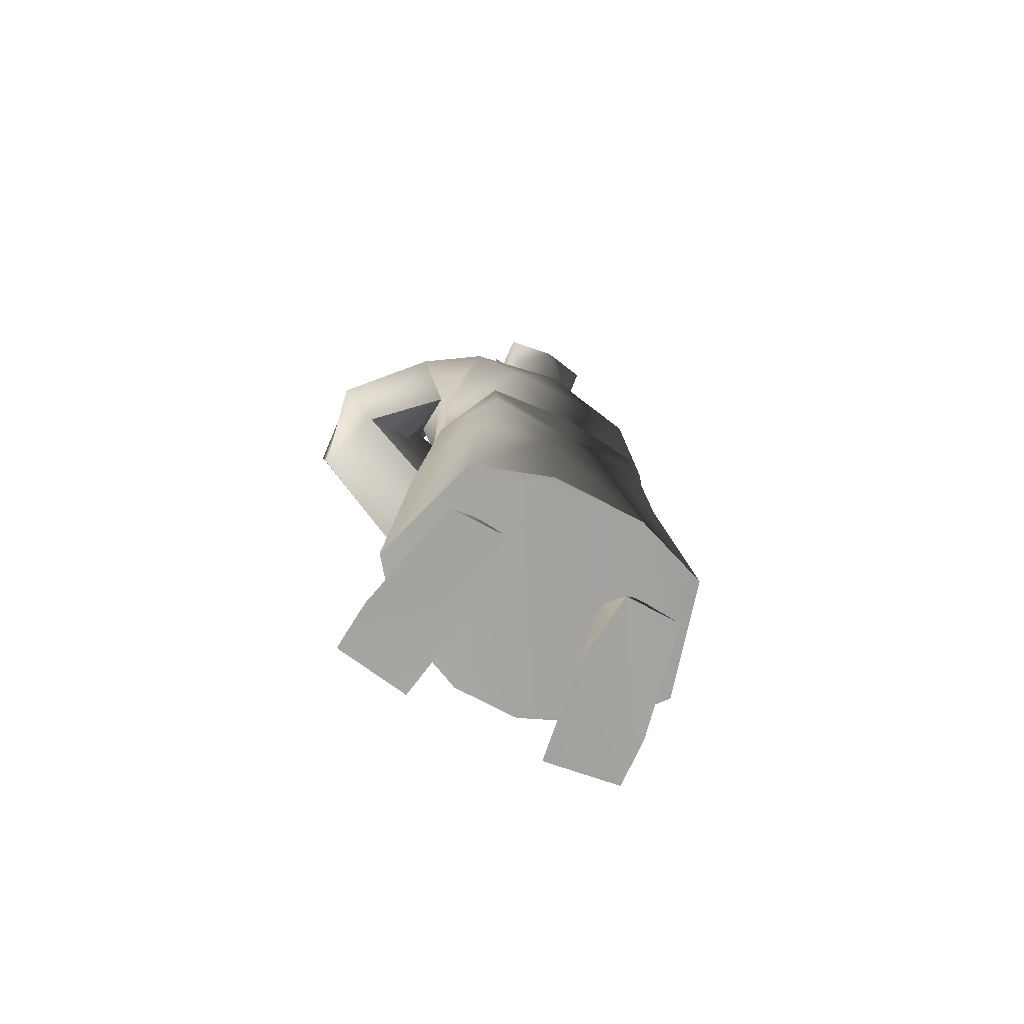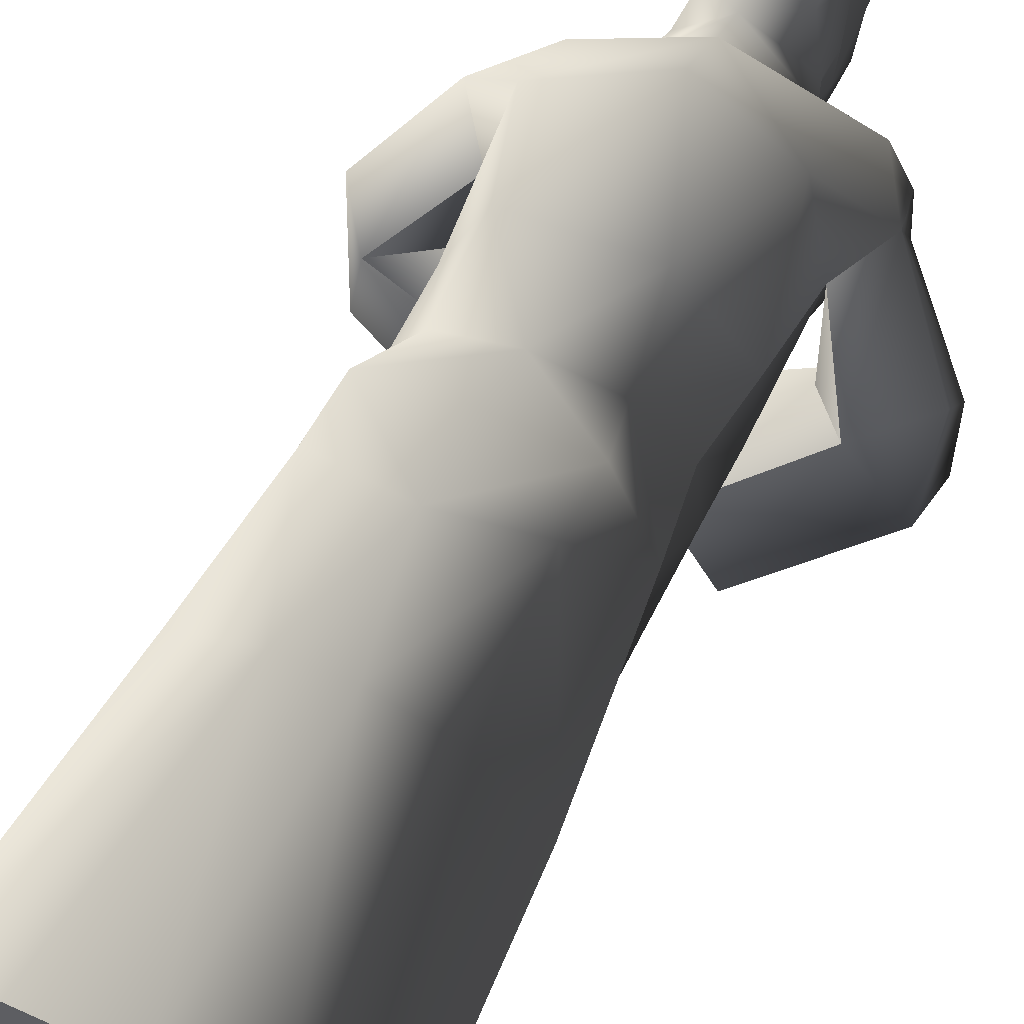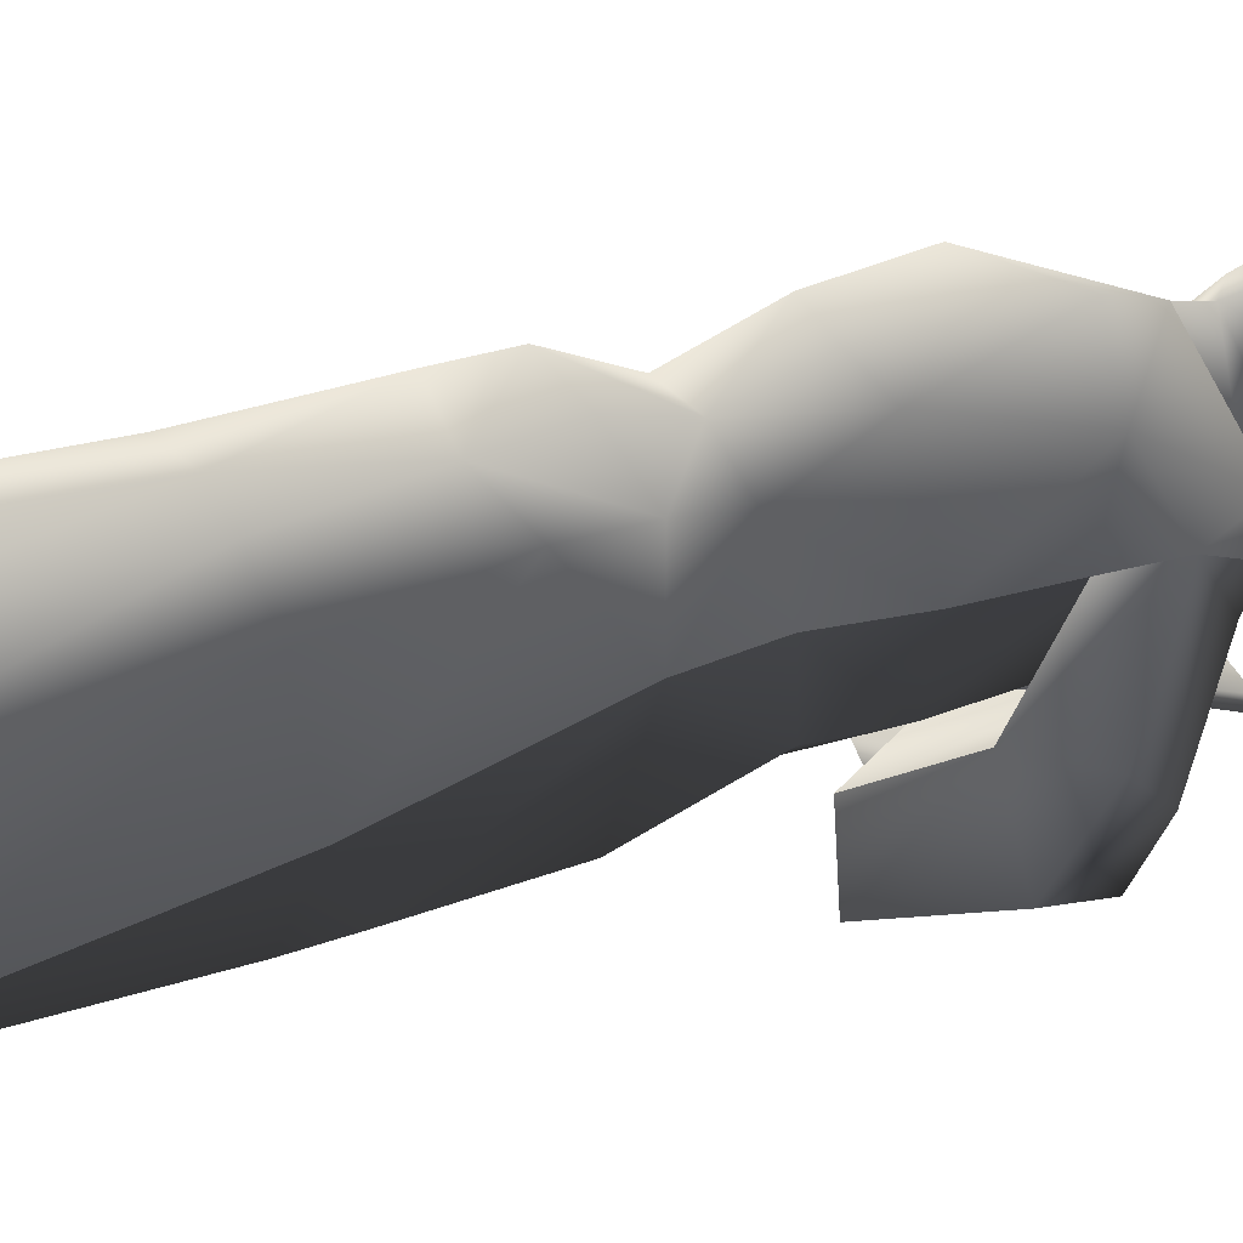
<metadata>
{"format":"obj","ext":"obj","renderer":"f3d","projection":"perspective","resolution":1024,"background":"white","views":[{"elev":-73.1,"azim":-38.5,"up":"+Y"},{"elev":63.8,"azim":27.1,"up":"+Z"},{"elev":46.2,"azim":66.6,"up":"+Z"}]}
</metadata>
<code>
g np70
v -8.55 32.26 -20.93
v -7.859 32.88 -16.07
v -0.6674 34.42 -24.2
v -8.61 28.25 -23.74
v -1.131 28.75 -24.3
v -7.369 27 -16.35
v 0.4089 25.37 -17.38
v -0.1918 34.74 -20.99
v 13.46 30 -20.18
v 10.08 27.56 -16.6
v -0.1918 34.74 -20.99
v 11.73 34.43 -21.68
v -1.8 37.99 -21.27
v 11.73 34.43 -21.68
v 13.46 30 -20.18
v -0.1918 34.74 -20.99
v -1.8 37.99 -21.27
v 3.361 39.44 -19.05
v 3.361 39.44 -19.05
v 3.062 39.91 -17.46
v -1.8 39.12 -18.3
v 3.569 38.19 -17.86
v 3.361 39.44 -19.05
v -0.1918 34.74 -20.99
v -1.8 39.12 -18.3
v -7.859 32.88 -16.07
v 3.569 38.19 -17.86
v 3.062 39.91 -17.46
v -27.28 32.72 -18.77
v -26.68 33.26 -14.51
v -27.34 29.2 -21.24
v -26.25 28.1 -14.76
v -26.68 33.26 -14.51
v -26.25 28.1 -14.76
v 0.8468 71.9 -4.68
v -4.857 73.52 -3.951
v 0.6958 73.97 -3.883
v -0.07621 83.77 0.1907
v -7.23 68.04 -3.521
v -7.39 73.04 -0.8558
v -1.268 68.03 -4.804
v -4.28 70.61 -5.898
v 0.3068 68.61 -4.934
v -4.344 66.45 -5.697
v 1.344 59.53 -7.304
v -5.619 59.08 -5.336
v 1.245 61.19 -6.784
v -7.036 55.51 -0.4069
v -5.375 48.29 -1.729
v -10.55 58.66 5.174
v -7.566 84.07 1.35
v -8.157 62.28 -1.017
v -6.44 63.18 -4.623
v 1.314 54.63 -7.144
v -1.389 61.92 -6.405
v -5.001 54.89 -4.8
v -5.289 50.67 -4.432
v -10.18 69.91 8.411
v -10.24 63.58 4.202
v -0.3859 84.99 1.825
v -0.07621 83.77 0.1907
v -7.566 84.07 1.35
v -3.283 78.71 17.12
v -11.56 78.1 14.22
v -11.56 78.1 14.22
v -2.789 68.26 14.51
v -3.407 75.34 17.77
v -9.066 68.67 12.12
v -9.049 63.46 10.44
v -2.707 58.62 14.07
v -2.79 63.35 14.51
v -3.283 78.71 17.12
v 1.019 62.9 -8.679
v 0.6225 64.37 -7.869
v 1.045 61.81 -8.599
v 1.431 50.07 -7.762
v -11.87 54.7 5.166
v -2.974 53.85 15.59
v 1.284 44.5 -6.987
v 1.177 66.49 -6.564
v 2.195 64.38 -7.566
v 0.6225 64.37 -7.869
v 1.415 68.62 -4.718
v 0.3068 68.61 -4.934
v 1.019 62.9 -8.679
v 2.147 62.91 -8.452
v 1.045 61.81 -8.599
v 2.088 61.82 -8.396
v 5.887 73.53 -1.906
v 7.112 73.04 1.899
v 7.939 68.04 -0.6407
v 2.858 68.04 -4.01
v 6.062 70.61 -3.929
v 2.195 64.38 -7.566
v 6.048 66.46 -3.719
v 7.103 59.09 -2.918
v 6.619 55.51 2.187
v 7.85 58.66 8.666
v 5.57 48.3 0.3367
v 6.469 84.07 4.016
v 7.885 62.28 2.029
v 7.606 63.18 -1.955
v 3.557 61.93 -5.456
v 6.335 54.95 -2.649
v 6.323 69.9 11.54
v 7.916 63.57 7.647
v 6.469 84.07 4.016
v 5.475 78.1 17.45
v 5.475 78.1 17.45
v 3.923 68.67 14.59
v 4.524 63.46 13.02
v 6.465 50.69 -2.197
v 9.107 54.71 9.118
v 19.41 34.67 9.387
v 24.56 41.6 14.11
v 14 40.24 19.77
v 20.06 48.49 1.002
v 21.13 40.29 0.2731
v 19.53 49.16 0.4997
v 18.12 40.31 -3.034
v 22.65 50.63 7.717
v 18.13 53.15 11.01
v 18.13 53.15 11.01
v 9.107 54.71 9.118
v -2.974 53.85 15.59
v -3.481 46.94 18.4
v 2.291 32.43 -12.35
v 1.284 44.5 -6.987
v 10.64 43.26 -4.32
v 5.57 48.3 0.3367
v 9.107 54.71 9.118
v 6.547 22.34 22.53
v 18.13 21.44 9.641
v -3.939 21.93 20.84
v -3.386 8.893 17.9
v 8.726 8.477 17.96
v 17.65 19.98 -4.241
v 18.13 21.44 9.641
v 16.85 8.246 11.01
v 18 8.158 -1.848
v 10.99 -1.21 22.87
v -4.066 -1.071 21.52
v -3.946 -13.23 20.88
v 13.07 7.634 -8.306
v 2.126 7.661 -11.47
v 2.341 18.76 -12.62
v 18.98 -4.668 13.02
v 19.62 -31.54 -5.507
v 16.81 -9.677 -9.593
v 16.85 8.246 11.01
v 18.98 -4.668 13.02
v 10.77 -11.6 23.68
v 0.7672 -34.38 24.42
v 7.646 -31.93 -12.03
v 2.611 -11.78 -14.06
v 19.83 -40.56 -4.856
v 22.5 -35.29 10.06
v 20.29 -77.3 -0.7066
v 7.06 -42.96 -11.9
v 15.99 -77.39 27.52
v 25.44 -77.06 8.992
v 13.41 -35.21 23.85
v 15.31 32.23 -7.143
v 19.41 34.67 9.387
v 7.451 -78.34 -9.037
v -3.722 -78.34 -11.14
v 2.426 -78.03 29.67
v 22.5 -35.29 10.06
v 25.44 -77.06 8.992
v 22.65 50.63 7.717
v -21.55 34.65 1.685
v -20.27 40.23 13.36
v -28.52 43.1 4.481
v -19.33 48.2 -6.526
v -18.44 49.16 -6.607
v -19.82 40.27 -7.427
v -15.84 40.3 -9.391
v -23.81 51.09 -0.928
v -20.95 53.15 3.693
v -20.95 53.15 3.693
v -11.87 54.7 5.166
v -8.405 43.25 -7.885
v -5.375 48.29 -1.729
v -11.87 54.7 5.166
v -14.33 22.33 18.63
v -20.44 21.43 2.422
v -14.7 8.498 13.57
v -14.97 19.97 -10.35
v -19.75 8.279 4.158
v -16.16 8.189 -8.241
v -18.59 -1.183 17.33
v -9.228 7.654 -12.48
v -22.47 -4.63 5.263
v -12.24 -9.651 -15.03
v -16.34 -31.54 -12.23
v -18.67 -11.58 18.17
v -9.623 -34.38 22.46
v -2.826 -31.07 -13.98
v -16.78 -40.56 -11.7
v -24.67 -35.29 1.227
v -2.322 -42.96 -13.65
v -18.71 -77.3 -8.004
v -24.94 -77.39 19.82
v -21.19 -35.21 17.33
v -27.03 -77.06 -0.8277
v -11.73 32.22 -12.2
v -13.07 -78.03 26.75
v -23.81 51.09 -0.928
v -25.11 -85.64 -6.091
v -24.03 -85.39 -15
v -11.12 -85.62 3.621
v -10.61 -85.64 -14.42
v -24.36 -85.61 14.34
v -14.84 -85.61 16.23
v -18.3 -75.46 13.15
v -22.36 -75.46 8.534
v -24.03 -85.39 -15
v -25.11 -85.64 -6.091
v -22.71 -82.03 -14.25
v -11.32 -82.31 -14.17
v -10.61 -85.64 -14.42
v -11.12 -85.62 3.621
v -12.82 -75.46 10.35
v -18.3 -75.46 13.15
v -14.84 -85.61 16.23
v -19.28 -75.46 2.337
v -13.39 -75.46 3.461
v -14.84 -85.61 16.23
v -24.36 -85.61 14.34
v -18.59 -64.91 11.29
v -22.36 -64.49 4.328
v -22.36 -75.46 8.534
v -18.3 -75.46 13.15
v -18.36 -72.54 13
v -19.28 -75.46 2.337
v -16.39 -64.77 0.5092
v -13.39 -75.46 3.461
v -13.18 -64.53 3.615
v -12.82 -75.46 10.35
v -18.92 -64.62 10.44
v -12.82 -75.46 10.35
v -13.18 -64.53 3.615
v -18.3 -75.46 13.15
v 23.92 -85.64 3.174
v 7.341 -85.62 7.109
v 26.17 -85.39 -5.511
v 13.47 -85.64 -9.866
v 15.75 -85.61 21.92
v 10.54 -75.46 18.6
v 6.196 -85.61 20.2
v 16.01 -75.46 15.78
v 26.17 -85.39 -5.511
v 24.67 -82.03 -5.296
v 23.92 -85.64 3.174
v 13.47 -85.64 -9.866
v 14.04 -82.31 -9.378
v 7.341 -85.62 7.109
v 6.465 -75.46 14
v 6.196 -85.61 20.2
v 10.54 -75.46 18.6
v 15.41 -75.46 8.894
v 9.515 -75.46 7.79
v 6.196 -85.61 20.2
v 15.75 -85.61 21.92
v 11.49 -64.91 16.98
v 16.01 -75.46 15.78
v 17.55 -64.49 11.88
v 10.65 -72.54 18.49
v 10.54 -75.46 18.6
v 15.41 -75.46 8.894
v 13.38 -64.77 6.142
v 9.515 -75.46 7.79
v 6.465 -75.46 14
v 8.648 -64.53 7.767
v 12.12 -64.62 16.34
v 6.465 -75.46 14
v 8.648 -64.53 7.767
v 10.54 -75.46 18.6
v -38.88 33.45 -9.236
v -28.52 43.1 4.481
v -36.28 38.3 -15.33
v -23.81 51.09 -0.928
v -24.08 48.02 -4.998
v -31.68 23.9 -8.676
v -19.82 40.27 -7.427
v -21.55 34.65 1.685
v -23.13 27 -16.51
v -29.05 33.41 -19.08
v -17.62 43.86 -7.821
v -2.642 34.3 -8.559
v -28.52 34.41 -6.915
v -5.509 19.48 -13.07
v -4.29 35.44 -18.6
v -6.043 29.69 -29.07
v -33.97 31.4 -23.98
v -33.55 23.57 -21.98
v -8.17 14.67 -26.58
v -31.68 23.9 -8.676
v -21.55 34.65 1.685
v -5.509 19.48 -13.07
v -19.33 48.2 -6.526
v 36.54 29.74 3.878
v 36.93 34.85 -2.56
v 24.56 41.6 14.11
v 24.3 47.05 3.912
v 22.65 50.63 7.717
v 27.77 21.8 1.879
v 21.13 40.29 0.2731
v 22.8 26.32 -8.093
v 19.41 34.67 9.387
v 30.36 31.37 -8.512
v 18.32 44.17 -0.8958
v 4.21 30.35 -17.31
v 10.26 15.98 -19.56
v 23.26 31.06 0.2744
v 12.37 33.07 -23.88
v 18.33 25.97 -28
v 38.39 29.43 -9.625
v 37.34 21.47 -8.638
v 19.28 12.57 -26.08
v 27.77 21.8 1.879
v 19.41 34.67 9.387
v 10.26 15.98 -19.56
v 20.06 48.49 1.002
v 16.68 29.36 -23.26
v 9.291 32.87 -26.97
v 13.06 29.61 -19.91
v 18.76 25.57 -25.55
v 10.61 27.73 -29.04
v 13.24 23.76 -20.65
v 7.867 31.86 -24.22
v 7.672 21.82 -24.81
v -4.555 26.9 -29.74
v -2.028 23.3 -26.46
v -3.158 31.59 -28.82
v 7.867 31.86 -24.22
v 8.976 34.97 -22.72
v -3.158 31.59 -28.82
v -4.555 26.9 -29.74
v 7.867 31.86 -24.22
v 3.236 35.29 -21.92
v 8.976 34.97 -22.72
v 3.236 35.29 -21.92
v 2.99 35.09 -20.27
v 7.949 34.8 -19.72
v 2.886 33.66 -21.43
v 3.236 35.29 -21.92
v 7.867 31.86 -24.22
v 7.949 34.8 -19.72
v 13.06 29.61 -19.91
v 2.886 33.66 -21.43
v 2.99 35.09 -20.27
v 29.84 30.18 -9.767
v 26.66 30.4 -6.829
v 31.66 26.86 -11.78
v 26.82 25.27 -7.483
v 26.66 30.4 -6.829
v 26.82 25.27 -7.483
v -11.59 76.75 5.721
v -11.95 74.84 7.601
v -12.13 77.71 8.541
v -12.13 77.71 8.541
v 10.55 76.87 12
v -12.13 77.71 8.541
v 7.028 47.62 -23.44
v 5.057 29.39 -17.31
v -0.3849 29.52 -18.03
v 0.1687 47.79 -24.36
v 6.82 48.33 -21.75
v -0.03872 48.49 -22.66
v -0.53 30.01 -16.85
v 4.911 29.88 -16.13
v -0.3849 29.52 -18.03
v 5.057 29.39 -17.31
v 4.911 29.88 -16.13
v 5.057 29.39 -17.31
v 7.028 47.62 -23.44
v 0.3818 61.39 -28.56
v 8.544 61.2 -27.47
v 8.791 60.36 -29.48
v 0.6286 60.56 -30.57
v 0.1687 47.79 -24.36
v -0.3849 29.52 -18.03
v 0.6286 60.56 -30.57
v 8.791 60.36 -29.48
v 0.1687 47.79 -24.36
v -0.03872 48.49 -22.66
v -27.28 32.72 -18.77
v -27.34 29.2 -21.24
v -26.25 28.1 -14.76
v -26.68 33.26 -14.51
v 2.426 -78.03 29.67
v -13.07 -78.03 26.75
v -24.94 -77.39 19.82
v -27.03 -77.06 -0.8277
v -18.71 -77.3 -8.004
v -3.722 -78.34 -11.14
v 7.451 -78.34 -9.037
v 20.29 -77.3 -0.7066
v 25.44 -77.06 8.992
v 15.99 -77.39 27.52
v -18.92 -64.62 10.44
v -13.18 -64.53 3.615
v -16.39 -64.77 0.5092
v -22.36 -64.49 4.328
v -18.59 -64.91 11.29
v 17.55 -64.49 11.88
v 13.38 -64.77 6.142
v 8.648 -64.53 7.767
v 12.12 -64.62 16.34
v 11.49 -64.91 16.98
v -6.043 29.69 -29.07
v -4.29 35.44 -18.6
v -2.642 34.3 -8.559
v -8.17 14.67 -26.58
v -5.509 19.48 -13.07
v 18.33 25.97 -28
v 19.28 12.57 -26.08
v 10.26 15.98 -19.56
v 12.37 33.07 -23.88
v 4.21 30.35 -17.31
v 26.82 25.27 -7.483
v 31.66 26.86 -11.78
v 29.84 30.18 -9.767
v 26.66 30.4 -6.829
f 3 1 2
f 5 4 1
f 8 6 7
f 4 7 6
f 5 3 9
f 9 7 5
f 7 10 8
f 12 3 11
f 13 11 3
f 14 8 10
f 15 14 10
f 18 16 17
f 20 19 13
f 21 20 13
f 22 16 18
f 20 22 23
f 2 13 3
f 13 2 21
f 6 24 25
f 26 6 25
f 24 27 28
f 25 24 28
f 3 5 1
f 12 9 3
f 9 10 7
f 5 7 4
f 29 2 1
f 2 29 30
f 31 1 4
f 1 31 29
f 32 4 6
f 4 32 31
f 33 6 26
f 6 33 34
f 116 114 115
f 119 117 118
f 120 119 118
f 122 121 117
f 119 122 117
f 125 123 124
f 116 125 126
f 129 127 128
f 119 129 130
f 131 119 130
f 129 119 120
f 126 132 116
f 114 116 133
f 123 125 116
f 135 132 134
f 135 136 132
f 139 137 138
f 140 137 139
f 143 141 142
f 137 140 144
f 146 144 145
f 141 136 135
f 147 140 139
f 149 147 148
f 151 150 136
f 151 141 152
f 153 152 143
f 147 149 140
f 149 148 154
f 149 155 144
f 157 156 148
f 159 156 158
f 162 160 161
f 156 157 158
f 137 144 146
f 156 154 148
f 153 162 152
f 157 148 147
f 127 129 163
f 122 119 131
f 132 133 116
f 163 164 137
f 138 137 164
f 146 127 163
f 163 137 146
f 159 165 166
f 153 167 160
f 160 162 153
f 168 162 161
f 169 158 157
f 164 120 118
f 129 120 163
f 163 120 164
f 123 116 115
f 123 115 170
f 141 151 136
f 136 150 133
f 132 136 133
f 159 158 165
f 142 141 135
f 156 159 154
f 162 168 152
f 155 145 144
f 155 149 154
f 149 144 140
f 152 168 151
f 143 152 141
f 132 126 134
f 129 128 130
f 173 171 172
f 176 174 175
f 176 175 177
f 174 178 179
f 174 179 175
f 181 180 125
f 126 125 172
f 128 127 182
f 183 182 175
f 183 175 184
f 177 175 182
f 172 185 126
f 186 172 171
f 172 125 180
f 134 185 135
f 185 187 135
f 186 188 189
f 189 188 190
f 142 191 143
f 192 190 188
f 145 192 146
f 135 187 191
f 189 190 193
f 195 193 194
f 187 189 193
f 196 191 193
f 143 196 197
f 190 194 193
f 198 195 194
f 192 155 194
f 195 199 200
f 202 199 201
f 205 203 204
f 202 200 199
f 146 192 188
f 195 198 199
f 196 204 197
f 193 195 200
f 206 182 127
f 184 175 179
f 172 186 185
f 188 171 206
f 171 188 186
f 206 127 146
f 146 188 206
f 203 207 197
f 197 204 203
f 205 204 200
f 200 202 205
f 176 177 171
f 206 177 182
f 171 177 206
f 173 172 180
f 208 173 180
f 187 193 191
f 186 189 187
f 186 187 185
f 166 202 201
f 135 191 142
f 198 201 199
f 196 200 204
f 192 145 155
f 198 194 155
f 190 192 194
f 193 200 196
f 191 196 143
f 134 126 185
f 183 128 182
f 198 155 154
f 159 201 198
f 201 159 166
f 198 154 159
f 153 143 197
f 167 197 207
f 153 197 167
f 211 209 210
f 211 210 212
f 215 213 214
f 213 215 216
f 219 217 218
f 221 219 220
f 219 221 217
f 220 222 221
f 225 223 224
f 223 225 222
f 226 219 218
f 220 226 227
f 226 220 219
f 222 220 227
f 209 228 229
f 228 209 211
f 218 213 216
f 216 226 218
f 223 222 227
f 232 230 231
f 234 232 233
f 232 234 230
f 232 231 235
f 235 231 236
f 237 235 236
f 239 237 238
f 238 237 236
f 241 240 234
f 241 242 240
f 234 240 230
f 243 241 234
f 246 244 245
f 247 246 245
f 250 248 249
f 251 249 248
f 254 252 253
f 256 253 255
f 252 255 253
f 255 257 256
f 260 258 259
f 257 259 258
f 254 253 261
f 262 261 256
f 253 256 261
f 262 256 257
f 264 263 244
f 245 244 263
f 251 248 254
f 254 261 251
f 262 257 258
f 267 265 266
f 266 268 269
f 268 266 265
f 270 267 266
f 271 267 270
f 271 270 272
f 274 272 273
f 271 272 274
f 268 275 276
f 275 277 276
f 265 275 268
f 268 276 278
f 281 279 280
f 283 280 282
f 279 284 280
f 287 285 286
f 287 288 289
f 287 289 285
f 289 283 282
f 288 283 289
f 292 290 291
f 290 293 288
f 290 288 291
f 293 294 295
f 293 295 288
f 295 296 281
f 296 297 284
f 294 297 295
f 298 287 286
f 280 284 299
f 279 281 296
f 284 279 296
f 295 297 296
f 288 295 281
f 291 288 287
f 298 291 287
f 300 284 297
f 292 291 298
f 289 282 301
f 285 289 301
f 288 281 283
f 281 280 283
f 304 302 303
f 306 304 305
f 304 307 302
f 310 308 309
f 312 311 309
f 308 312 309
f 306 305 312
f 312 305 311
f 315 313 314
f 311 316 313
f 315 311 313
f 318 317 316
f 311 318 316
f 303 319 318
f 307 320 319
f 318 320 317
f 310 309 321
f 322 307 304
f 319 303 302
f 319 302 307
f 319 320 318
f 303 318 311
f 309 311 315
f 309 315 321
f 320 307 323
f 321 315 314
f 324 306 312
f 324 312 308
f 305 303 311
f 305 304 303
f 327 325 326
f 325 328 329
f 332 330 331
f 330 332 328
f 333 326 329
f 329 332 333
f 331 334 332
f 336 326 335
f 326 336 337
f 334 331 338
f 334 338 339
f 342 340 341
f 337 343 344
f 337 344 345
f 341 340 346
f 347 346 344
f 326 337 327
f 345 327 337
f 349 348 330
f 349 330 350
f 352 351 348
f 352 348 349
f 325 329 326
f 326 333 335
f 332 334 333
f 328 332 329
f 327 353 325
f 353 327 354
f 325 355 328
f 355 325 353
f 328 356 330
f 356 328 355
f 330 357 350
f 357 330 358
f 367 365 366
f 365 367 368
f 371 369 370
f 369 371 372
f 373 372 371
f 372 373 374
f 376 369 375
f 369 376 377
f 380 378 379
f 378 380 381
f 382 371 370
f 371 382 383
f 365 384 385
f 384 365 386
f 370 379 378
f 379 370 369
f 369 380 379
f 380 369 377
f 382 378 381
f 378 382 387
f 37 35 36
f 36 38 37
f 40 36 39
f 43 41 42
f 41 44 39
f 47 45 46
f 50 48 49
f 51 38 36
f 52 46 48
f 39 53 52
f 45 54 46
f 42 41 39
f 36 35 42
f 39 44 53
f 55 44 41
f 43 55 41
f 57 56 54
f 53 44 55
f 48 56 57
f 52 53 46
f 46 53 55
f 42 39 36
f 51 36 40
f 39 52 40
f 59 58 52
f 62 60 61
f 60 62 63
f 63 62 64
f 40 65 51
f 65 40 58
f 52 58 40
f 50 59 48
f 68 66 67
f 58 59 69
f 69 68 58
f 69 50 70
f 70 71 69
f 69 59 50
f 65 67 72
f 67 65 68
f 65 58 68
f 66 68 71
f 69 71 68
f 48 59 52
f 74 73 55
f 73 75 55
f 46 55 47
f 75 47 55
f 76 57 54
f 74 55 43
f 43 42 35
f 77 50 49
f 77 70 50
f 70 77 78
f 49 48 57
f 79 49 57
f 82 80 81
f 84 35 83
f 80 82 84
f 84 83 80
f 85 82 81
f 85 81 86
f 87 85 86
f 88 87 86
f 47 87 88
f 89 35 37
f 37 38 89
f 91 89 90
f 93 92 83
f 83 94 80
f 91 95 92
f 96 45 47
f 99 97 98
f 89 38 100
f 97 96 101
f 101 102 91
f 96 54 45
f 91 92 93
f 93 35 89
f 102 95 91
f 92 95 103
f 92 103 83
f 54 96 104
f 103 95 102
f 104 96 97
f 96 102 101
f 103 102 96
f 89 91 93
f 90 89 100
f 90 101 91
f 101 105 106
f 60 107 61
f 107 60 63
f 108 107 63
f 100 109 90
f 105 90 109
f 90 105 101
f 97 106 98
f 67 66 110
f 111 106 105
f 105 110 111
f 70 98 111
f 111 71 70
f 98 106 111
f 67 109 72
f 109 67 110
f 110 105 109
f 71 110 66
f 110 71 111
f 101 106 97
f 103 86 94
f 103 88 86
f 47 103 96
f 103 47 88
f 54 112 76
f 83 103 94
f 35 93 83
f 99 98 113
f 98 70 113
f 78 113 70
f 112 97 99
f 112 99 79
f 361 359 360
f 363 359 362
f 363 364 360
f 363 360 359
f 76 112 79
f 79 57 76
f 48 46 56
f 56 46 54
f 112 104 97
f 54 104 112
f 390 388 389
f 388 390 391
f 394 392 393
f 396 394 395
f 398 396 397
f 398 394 396
f 400 398 399
f 400 394 398
f 400 392 394
f 400 401 392
f 404 402 403
f 405 402 404
f 405 406 402
f 409 407 408
f 410 407 409
f 411 407 410
f 414 412 413
f 414 415 412
f 414 416 415
f 419 417 418
f 419 420 417
f 419 421 420
f 424 422 423
f 422 424 425

</code>
